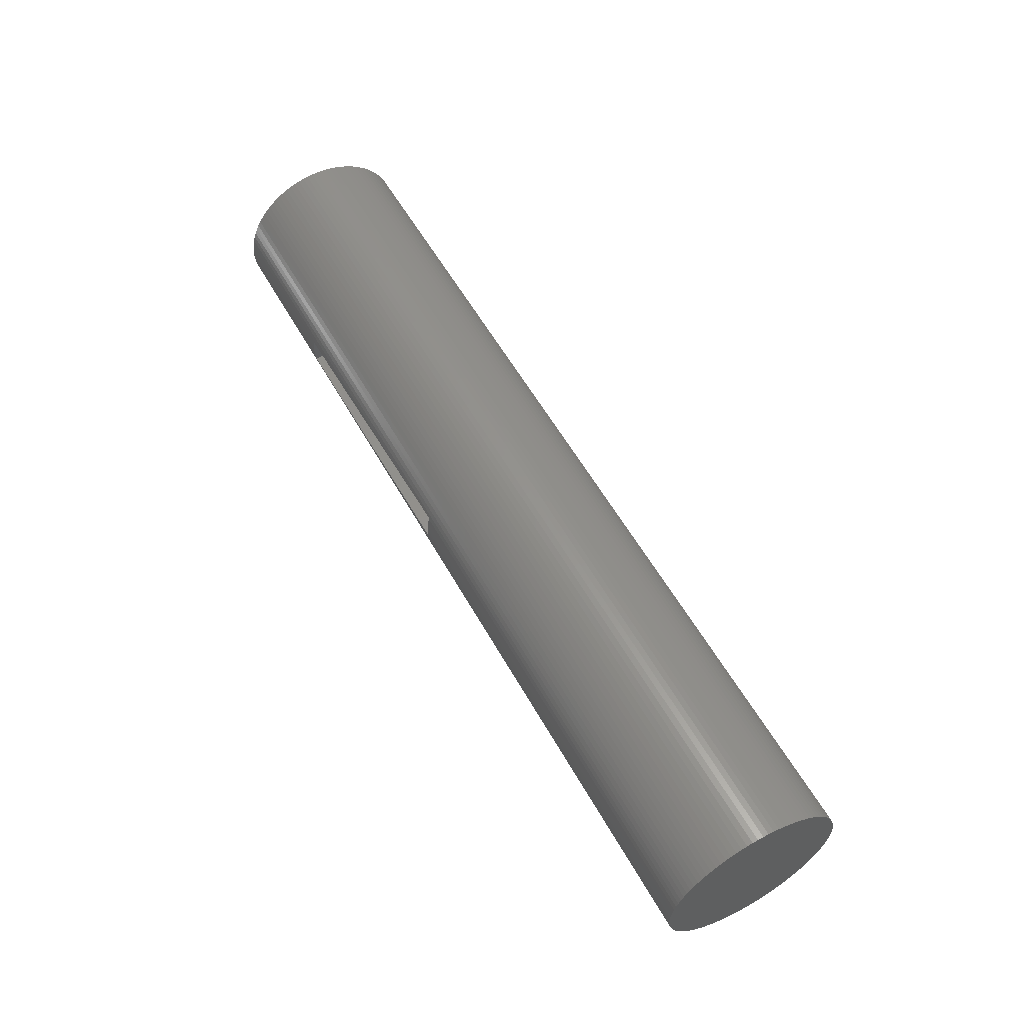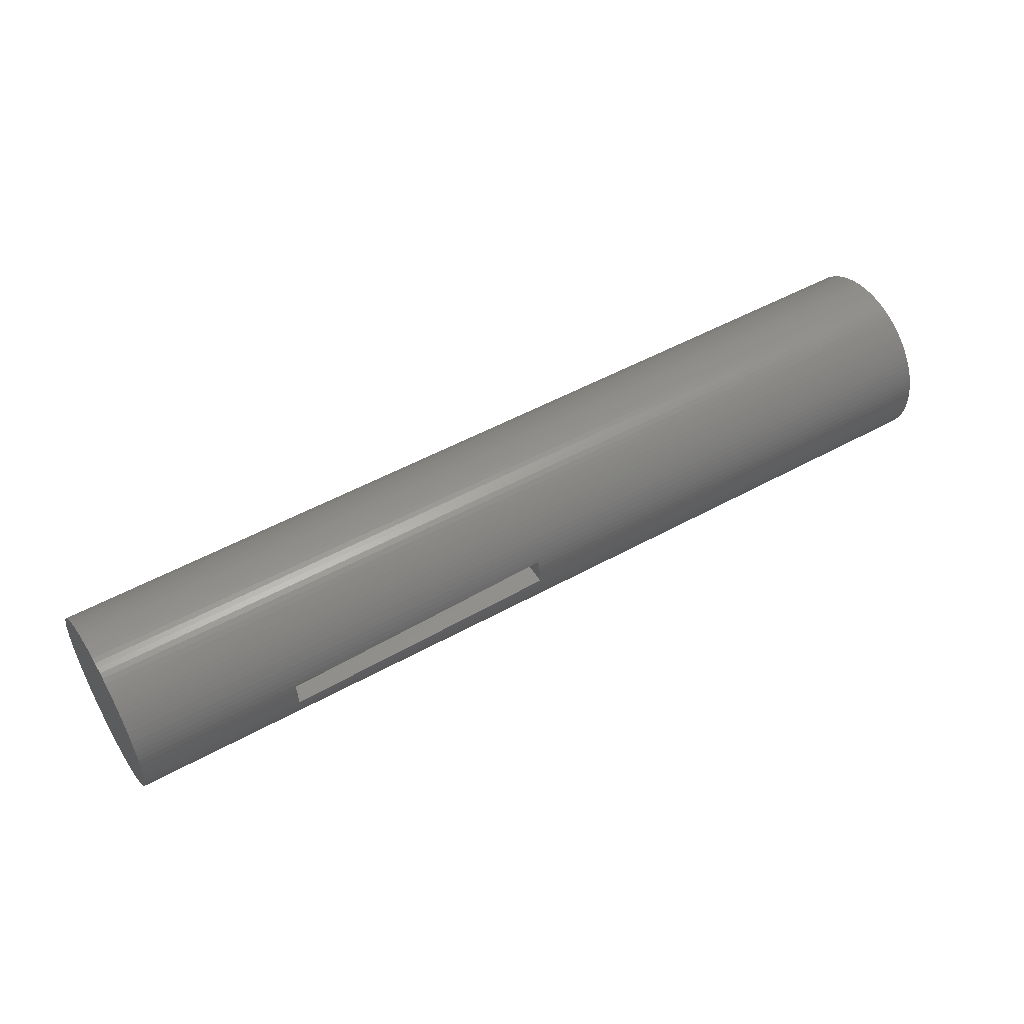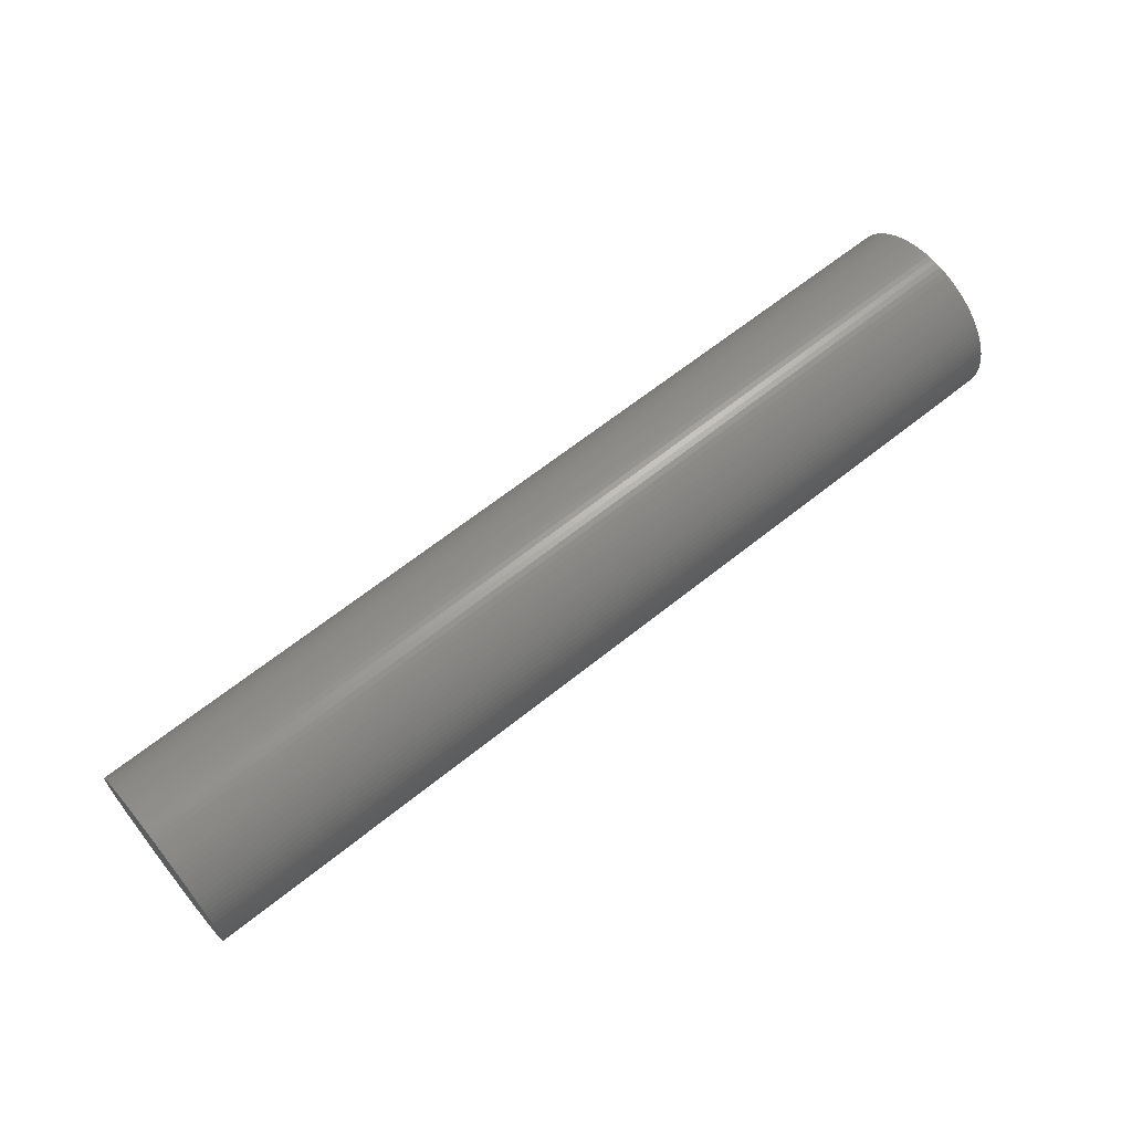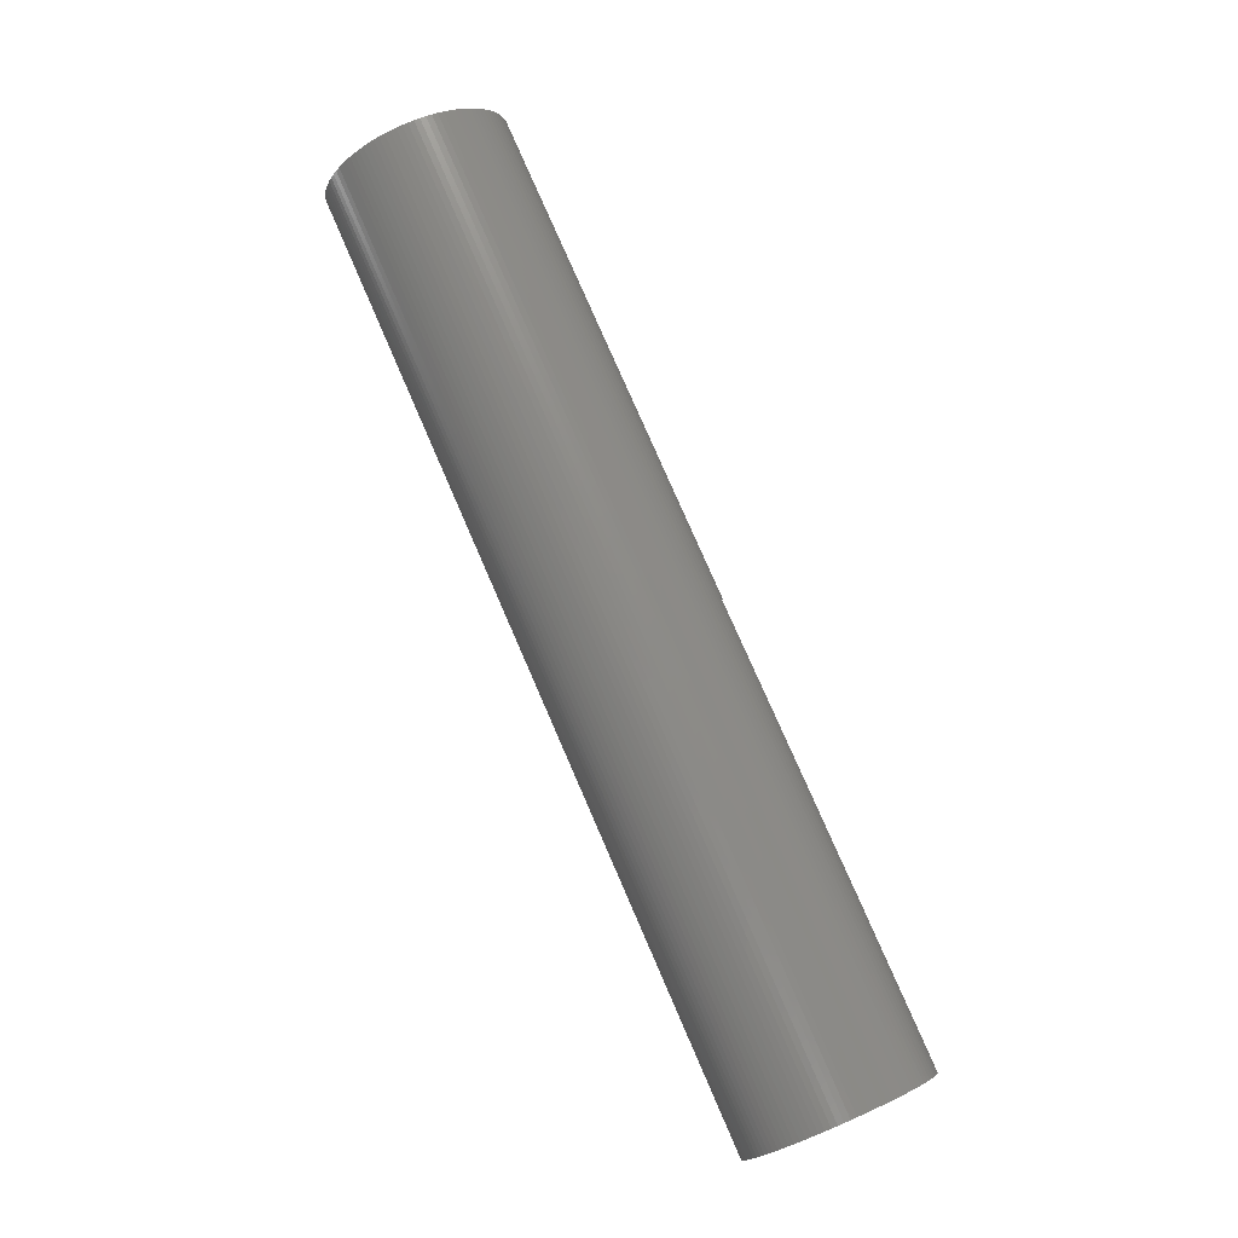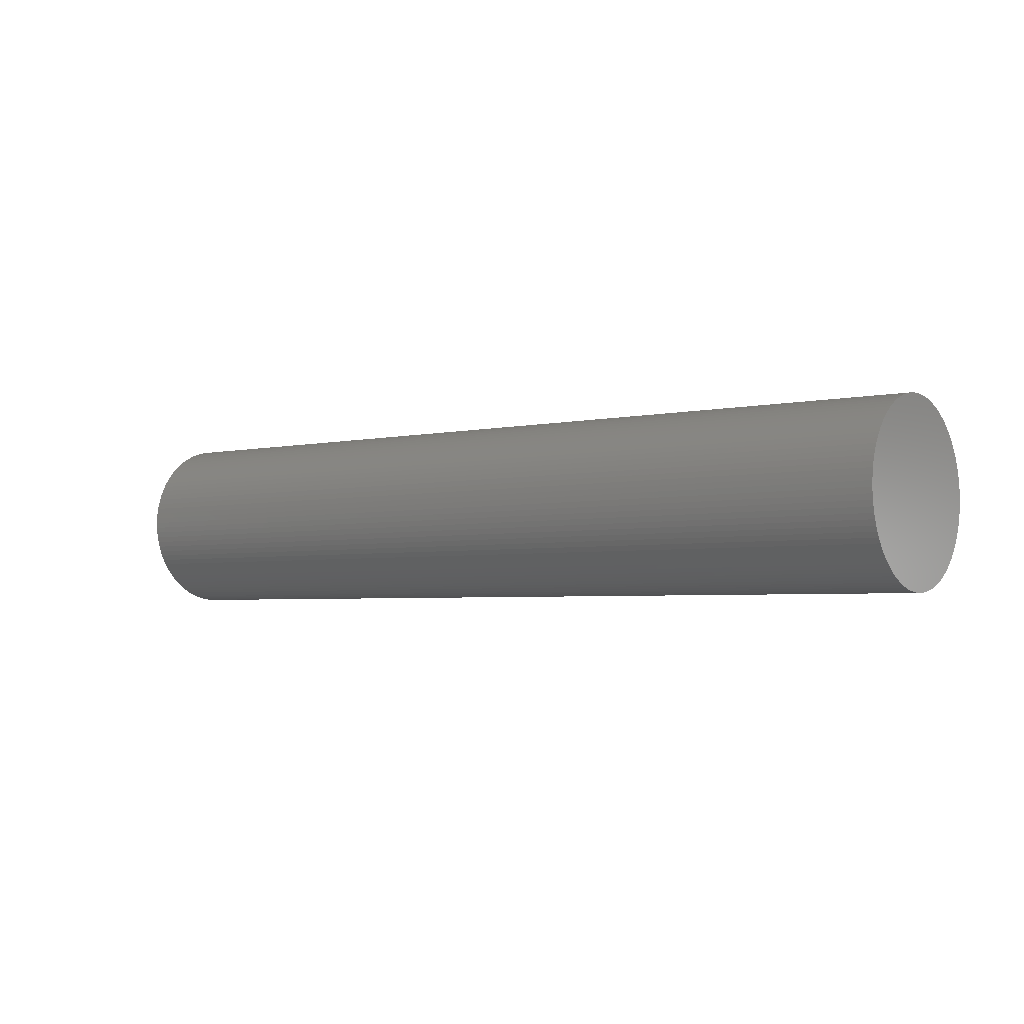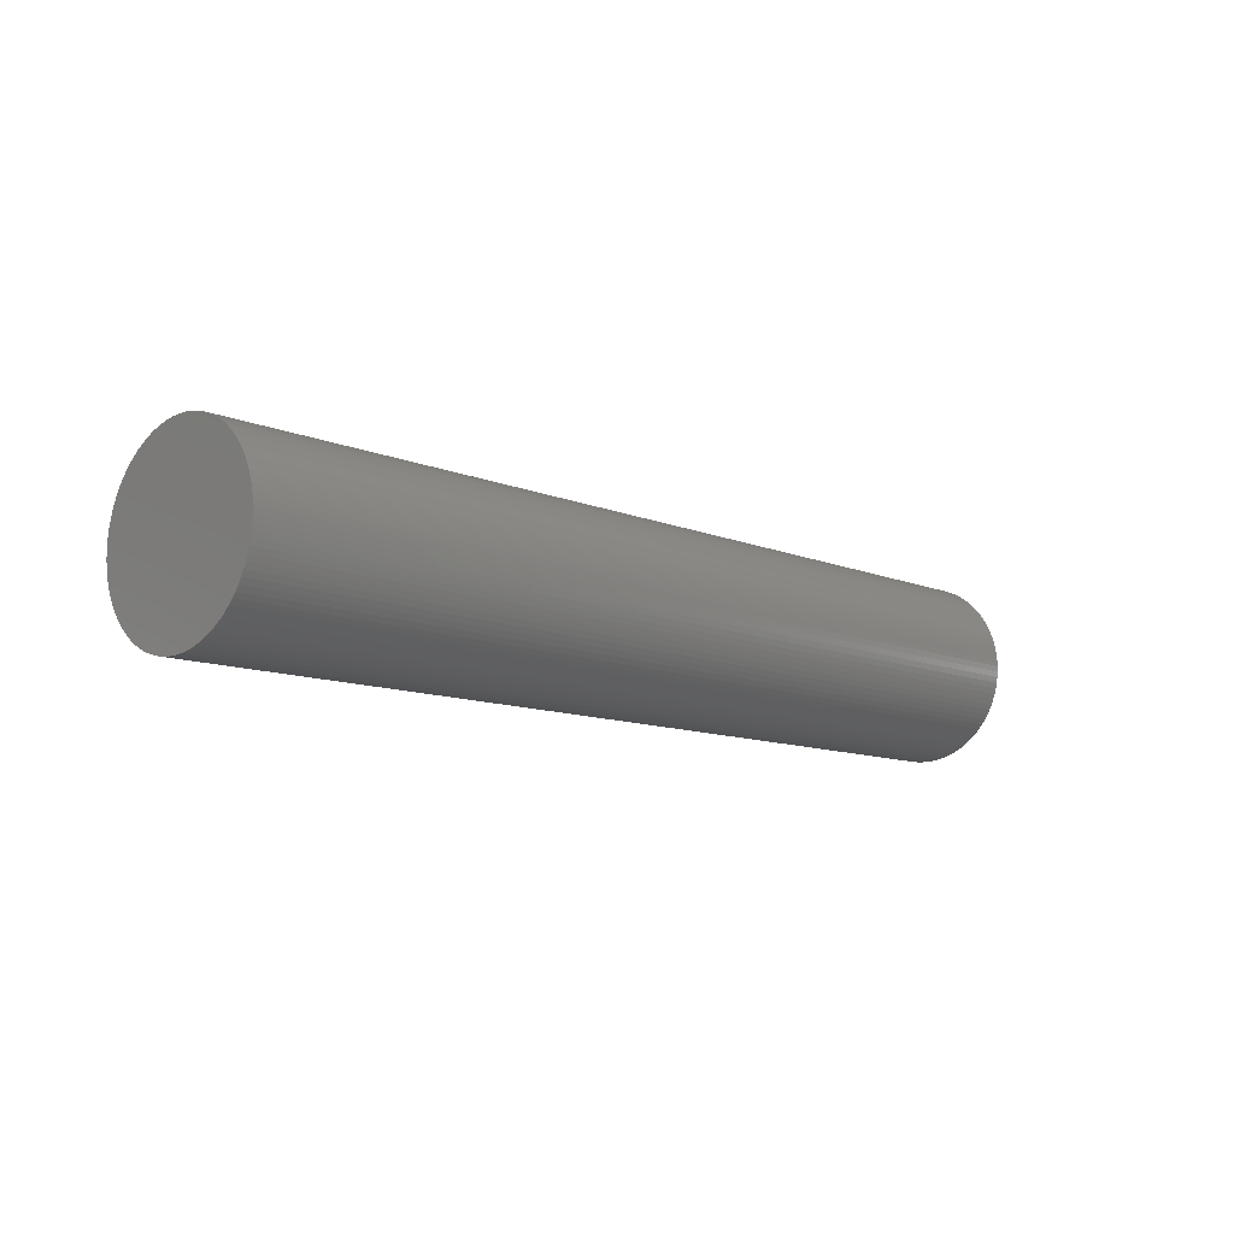
<metadata>
{"format":"stl","ext":"stl","renderer":"f3d","projection":"perspective","resolution":1024,"background":"white","views":[{"elev":56.7,"azim":-118.9,"up":"+Z"},{"elev":50.8,"azim":148.9,"up":"+Z"},{"elev":64.2,"azim":-39.0,"up":"+Z"},{"elev":78.8,"azim":66.5,"up":"+Z"},{"elev":-3.5,"azim":-141.9,"up":"+Y"},{"elev":-10.4,"azim":-46.6,"up":"+Y"}]}
</metadata>
<code>
# stl→obj: 222 verts, 440 faces
v 90 1.099 -17.47
v -90 0 -17.5
v -90 1.099 -17.47
v 90 0 -17.5
v -90 0 17.5
v -90 -1.099 17.47
v 90 0 17.5
v 90 -1.099 17.47
v -90 -17.5 0
v 90 -17.47 1.099
v -90 -17.47 1.099
v 90 -17.5 0
v 90 16.64 5.408
v -90 16.27 6.442
v 90 16.27 6.442
v -90 16.64 5.408
v 90 16.95 -4.352
v -90 17.19 -3.279
v 90 17.19 -3.279
v -90 16.95 -4.352
v 90 16.27 -6.442
v -90 16.64 -5.408
v 90 16.64 -5.408
v -90 16.27 -6.442
v 57.92 17.36 -2.193
v 90 17.36 -2.193
v 57.9 17.27 -2.748
v 42.01 17.36 -2.193
v -90 17.36 -2.193
v -90 7.451 -15.83
v 90 8.431 -15.34
v 90 7.451 -15.83
v -90 8.431 -15.34
v -90 10.29 -14.16
v 90 11.15 -13.48
v 90 10.29 -14.16
v -90 11.15 -13.48
v -90 4.352 -16.95
v 90 5.408 -16.64
v 90 4.352 -16.95
v -90 5.408 -16.64
v 90 2.193 -17.36
v -90 2.193 -17.36
v -90 -5.408 16.64
v 90 -6.442 16.27
v 90 -5.408 16.64
v -90 -6.442 16.27
v -90 -11.15 13.48
v 90 -11.98 12.76
v 90 -11.15 13.48
v -90 -11.98 12.76
v -90 -13.48 -11.15
v 90 -14.16 -10.29
v -90 -14.16 -10.29
v 90 -13.48 -11.15
v -90 -16.27 -6.442
v 90 -16.64 -5.408
v -90 -16.64 -5.408
v 90 -16.27 -6.442
v 90 13.48 11.15
v -90 12.76 11.98
v 90 12.76 11.98
v -90 13.48 11.15
v 90 12.76 -11.98
v -90 13.48 -11.15
v 90 13.48 -11.15
v -90 12.76 -11.98
v 90 14.16 -10.29
v -90 14.78 -9.377
v 90 14.78 -9.377
v -90 14.16 -10.29
v 90 15.83 -7.451
v -90 15.83 -7.451
v -90 15.34 -8.431
v 90 15.34 -8.431
v 10.67 17.47 -1.099
v -90 17.47 -1.099
v 57.96 17.47 -1.099
v 90 17.47 -1.099
v 90 9.377 -14.78
v -90 9.377 -14.78
v 90 11.98 -12.76
v -90 11.98 -12.76
v 90 6.442 -16.27
v -90 6.442 -16.27
v 90 3.279 -17.19
v -90 3.279 -17.19
v 90 -2.193 17.36
v -90 -2.193 17.36
v 90 -7.451 15.83
v -90 -7.451 15.83
v 90 -14.78 -9.377
v -90 -14.78 -9.377
v -90 -2.193 -17.36
v 90 -1.099 -17.47
v 90 -2.193 -17.36
v -90 -1.099 -17.47
v -90 11.98 12.76
v 90 11.15 13.48
v 90 11.98 12.76
v -90 11.15 13.48
v 90 14.78 9.377
v -90 14.16 10.29
v 90 14.16 10.29
v -90 14.78 9.377
v 3.937 17.47 -0.8638
v -90 17.5 0
v 3.967 17.5 0
v 58 17.5 0
v 90 17.5 0
v -90 -3.279 17.19
v 90 -4.352 16.95
v 90 -3.279 17.19
v -90 -4.352 16.95
v 90 17.47 1.099
v 90 17.36 2.193
v 90 17.19 3.279
v 90 16.95 4.352
v 90 15.83 7.451
v 90 15.34 8.431
v 90 10.29 14.16
v 90 9.377 14.78
v 90 8.431 15.34
v 90 7.451 15.83
v 90 6.442 16.27
v 90 5.408 16.64
v 90 4.352 16.95
v 90 3.279 17.19
v 90 2.193 17.36
v 90 1.099 17.47
v 90 -3.279 -17.19
v 90 -4.352 -16.95
v 90 -5.408 -16.64
v 90 -6.442 -16.27
v 90 -7.451 -15.83
v 90 -8.431 15.34
v 90 -8.431 -15.34
v 90 -9.377 14.78
v 90 -9.377 -14.78
v 90 -10.29 14.16
v 90 -10.29 -14.16
v 90 -11.15 -13.48
v 90 -11.98 -12.76
v 90 -12.76 11.98
v 90 -12.76 -11.98
v 90 -13.48 11.15
v 90 -14.16 10.29
v 90 -14.78 9.377
v 90 -15.34 8.431
v 90 -15.34 -8.431
v 90 -15.83 7.451
v 90 -15.83 -7.451
v 90 -16.27 6.442
v 90 -16.64 5.408
v 90 -16.95 4.352
v 90 -16.95 -4.352
v 90 -17.19 3.279
v 90 -17.19 -3.279
v 90 -17.36 2.193
v 90 -17.36 -2.193
v 90 -17.47 -1.099
v -90 -17.36 2.193
v -90 -17.19 3.279
v -90 -14.16 10.29
v -90 -13.48 11.15
v -90 -15.83 7.451
v -90 -15.34 8.431
v -90 -12.76 11.98
v -90 -15.83 -7.451
v -90 17.47 1.099
v -90 17.36 2.193
v -90 17.19 3.279
v -90 16.95 4.352
v -90 15.83 7.451
v -90 15.34 8.431
v -90 10.29 14.16
v -90 9.377 14.78
v -90 8.431 15.34
v -90 7.451 15.83
v -90 6.442 16.27
v -90 5.408 16.64
v -90 4.352 16.95
v -90 3.279 17.19
v -90 2.193 17.36
v -90 1.099 17.47
v -90 -3.279 -17.19
v -90 -4.352 -16.95
v -90 -5.408 -16.64
v -90 -6.442 -16.27
v -90 -7.451 -15.83
v -90 -8.431 -15.34
v -90 -8.431 15.34
v -90 -9.377 -14.78
v -90 -9.377 14.78
v -90 -10.29 -14.16
v -90 -10.29 14.16
v -90 -11.15 -13.48
v -90 -11.98 -12.76
v -90 -12.76 -11.98
v -90 -14.78 9.377
v -90 -15.34 -8.431
v -90 -16.27 6.442
v -90 -16.64 5.408
v -90 -16.95 -4.352
v -90 -16.95 4.352
v -90 -17.19 -3.279
v -90 -17.36 -2.193
v -90 -17.47 -1.099
v 42.89 17.19 3.279
v 12.17 16.95 4.352
v 4.082 17.19 3.279
v 4.119 16.95 4.352
v 4.129 16.87 4.633
v 58.08 17.36 2.193
v 58.04 17.47 1.099
v 4.005 17.47 1.099
v 4.044 17.36 2.193
v 58.1 17.27 2.748
v 3.937 -14.25 -0.8638
v 4.129 -14.25 4.633
v 58.1 -14.25 2.748
v 57.9 -14.25 -2.748
f 1 2 3
f 4 2 1
f 5 6 7
f 7 6 8
f 9 10 11
f 10 9 12
f 13 14 15
f 14 13 16
f 17 18 19
f 18 17 20
f 21 22 23
f 22 21 24
f 19 25 26
f 25 19 27
f 18 28 27
f 18 27 19
f 28 18 29
f 30 31 32
f 31 30 33
f 34 35 36
f 35 34 37
f 38 39 40
f 39 38 41
f 3 42 1
f 42 3 43
f 44 45 46
f 45 44 47
f 48 49 50
f 49 48 51
f 52 53 54
f 53 52 55
f 56 57 58
f 57 56 59
f 60 61 62
f 61 60 63
f 64 65 66
f 65 64 67
f 68 69 70
f 69 68 71
f 72 24 21
f 24 72 73
f 70 74 75
f 74 70 69
f 23 20 17
f 20 23 22
f 29 76 28
f 76 29 77
f 26 78 79
f 78 26 25
f 33 80 31
f 80 33 81
f 37 82 35
f 82 37 83
f 41 84 39
f 84 41 85
f 43 86 42
f 86 43 87
f 6 88 8
f 88 6 89
f 47 90 45
f 90 47 91
f 54 92 93
f 92 54 53
f 94 95 96
f 95 94 97
f 98 99 100
f 99 98 101
f 62 98 100
f 98 62 61
f 102 103 104
f 103 102 105
f 66 71 68
f 71 66 65
f 75 73 72
f 73 75 74
f 106 107 108
f 77 106 76
f 106 77 107
f 79 109 110
f 109 79 78
f 81 36 80
f 36 81 34
f 82 67 64
f 67 82 83
f 85 32 84
f 32 85 30
f 87 40 86
f 40 87 38
f 111 112 113
f 112 111 114
f 114 46 112
f 46 114 44
f 115 79 110
f 116 79 115
f 116 26 79
f 117 26 116
f 117 19 26
f 118 19 117
f 118 17 19
f 13 17 118
f 13 23 17
f 15 23 13
f 15 21 23
f 119 21 15
f 119 72 21
f 120 72 119
f 120 75 72
f 102 75 120
f 102 70 75
f 104 70 102
f 104 68 70
f 60 68 104
f 60 66 68
f 62 66 60
f 62 64 66
f 100 64 62
f 100 82 64
f 99 82 100
f 99 35 82
f 121 35 99
f 121 36 35
f 122 36 121
f 122 80 36
f 123 80 122
f 123 31 80
f 124 31 123
f 124 32 31
f 125 32 124
f 125 84 32
f 126 84 125
f 126 39 84
f 127 39 126
f 127 40 39
f 128 40 127
f 128 86 40
f 129 86 128
f 129 42 86
f 130 42 129
f 130 1 42
f 7 1 130
f 7 4 1
f 8 4 7
f 8 95 4
f 88 95 8
f 88 96 95
f 113 96 88
f 113 131 96
f 112 131 113
f 112 132 131
f 46 132 112
f 46 133 132
f 45 133 46
f 45 134 133
f 90 134 45
f 90 135 134
f 136 135 90
f 136 137 135
f 138 137 136
f 138 139 137
f 140 139 138
f 140 141 139
f 50 141 140
f 50 142 141
f 49 142 50
f 49 143 142
f 144 143 49
f 144 145 143
f 146 145 144
f 146 55 145
f 147 55 146
f 147 53 55
f 148 53 147
f 148 92 53
f 149 92 148
f 149 150 92
f 151 150 149
f 151 152 150
f 153 152 151
f 153 59 152
f 154 59 153
f 154 57 59
f 155 57 154
f 155 156 57
f 157 156 155
f 157 158 156
f 159 158 157
f 159 160 158
f 10 160 159
f 10 161 160
f 161 10 12
f 162 157 163
f 157 162 159
f 164 146 165
f 146 164 147
f 166 149 167
f 149 166 151
f 168 49 51
f 49 168 144
f 169 59 56
f 59 169 152
f 77 170 107
f 29 170 77
f 29 171 170
f 18 171 29
f 18 172 171
f 20 172 18
f 20 173 172
f 22 173 20
f 22 16 173
f 24 16 22
f 24 14 16
f 73 14 24
f 73 174 14
f 74 174 73
f 74 175 174
f 69 175 74
f 69 105 175
f 71 105 69
f 71 103 105
f 65 103 71
f 65 63 103
f 67 63 65
f 67 61 63
f 83 61 67
f 83 98 61
f 37 98 83
f 37 101 98
f 34 101 37
f 34 176 101
f 81 176 34
f 81 177 176
f 33 177 81
f 33 178 177
f 30 178 33
f 30 179 178
f 85 179 30
f 85 180 179
f 41 180 85
f 41 181 180
f 38 181 41
f 38 182 181
f 87 182 38
f 87 183 182
f 43 183 87
f 43 184 183
f 3 184 43
f 3 185 184
f 2 185 3
f 2 5 185
f 97 5 2
f 97 6 5
f 94 6 97
f 94 89 6
f 186 89 94
f 186 111 89
f 187 111 186
f 187 114 111
f 188 114 187
f 188 44 114
f 189 44 188
f 189 47 44
f 190 47 189
f 190 91 47
f 191 91 190
f 191 192 91
f 193 192 191
f 193 194 192
f 195 194 193
f 195 196 194
f 197 196 195
f 197 48 196
f 198 48 197
f 198 51 48
f 199 51 198
f 199 168 51
f 52 168 199
f 52 165 168
f 54 165 52
f 54 164 165
f 93 164 54
f 93 200 164
f 201 200 93
f 201 167 200
f 169 167 201
f 169 166 167
f 56 166 169
f 56 202 166
f 58 202 56
f 58 203 202
f 204 203 58
f 204 205 203
f 206 205 204
f 206 163 205
f 207 163 206
f 207 162 163
f 208 162 207
f 208 11 162
f 11 208 9
f 198 145 199
f 145 198 143
f 197 141 142
f 141 197 195
f 191 135 137
f 135 191 190
f 190 134 135
f 134 190 189
f 188 132 133
f 132 188 187
f 187 131 132
f 131 187 186
f 95 97 2
f 95 2 4
f 180 126 125
f 126 180 181
f 179 125 124
f 125 179 180
f 178 124 123
f 124 178 179
f 15 174 119
f 174 15 14
f 120 105 102
f 105 120 175
f 104 63 60
f 63 104 103
f 209 118 117
f 118 209 210
f 211 173 212
f 173 211 172
f 13 213 16
f 210 13 118
f 13 210 213
f 212 16 213
f 16 212 173
f 115 214 116
f 214 115 215
f 216 171 217
f 171 216 170
f 108 170 216
f 170 108 107
f 110 215 115
f 215 110 109
f 89 113 88
f 113 89 111
f 11 159 162
f 159 11 10
f 163 155 205
f 155 163 157
f 200 147 164
f 147 200 148
f 165 144 168
f 144 165 146
f 199 55 52
f 55 199 145
f 93 150 201
f 150 93 92
f 201 152 169
f 152 201 150
f 58 156 204
f 156 58 57
f 207 161 208
f 161 207 160
f 208 12 9
f 12 208 161
f 198 142 143
f 142 198 197
f 193 137 139
f 137 193 191
f 195 139 141
f 139 195 193
f 189 133 134
f 133 189 188
f 186 96 131
f 96 186 94
f 101 121 99
f 121 101 176
f 182 128 127
f 128 182 183
f 177 123 122
f 123 177 178
f 119 175 120
f 175 119 174
f 117 218 209
f 116 218 117
f 218 116 214
f 217 172 211
f 172 217 171
f 91 136 90
f 136 91 192
f 194 140 138
f 140 194 196
f 192 138 136
f 138 192 194
f 205 154 203
f 154 205 155
f 203 153 202
f 153 203 154
f 202 151 166
f 151 202 153
f 167 148 200
f 148 167 149
f 196 50 140
f 50 196 48
f 185 5 7
f 181 127 126
f 127 181 182
f 176 122 121
f 122 176 177
f 204 158 206
f 158 204 156
f 206 160 207
f 160 206 158
f 130 185 7
f 184 130 129
f 130 184 185
f 183 129 128
f 129 183 184
f 216 106 108
f 217 106 216
f 211 106 217
f 213 211 212
f 211 213 106
f 219 213 220
f 213 219 106
f 221 219 220
f 219 221 222
f 78 215 109
f 27 78 25
f 78 27 215
f 218 215 27
f 215 218 214
f 222 218 27
f 218 222 221
f 28 222 27
f 219 28 76
f 219 76 106
f 28 219 222
f 221 209 218
f 220 209 221
f 209 220 210
f 210 220 213

</code>
